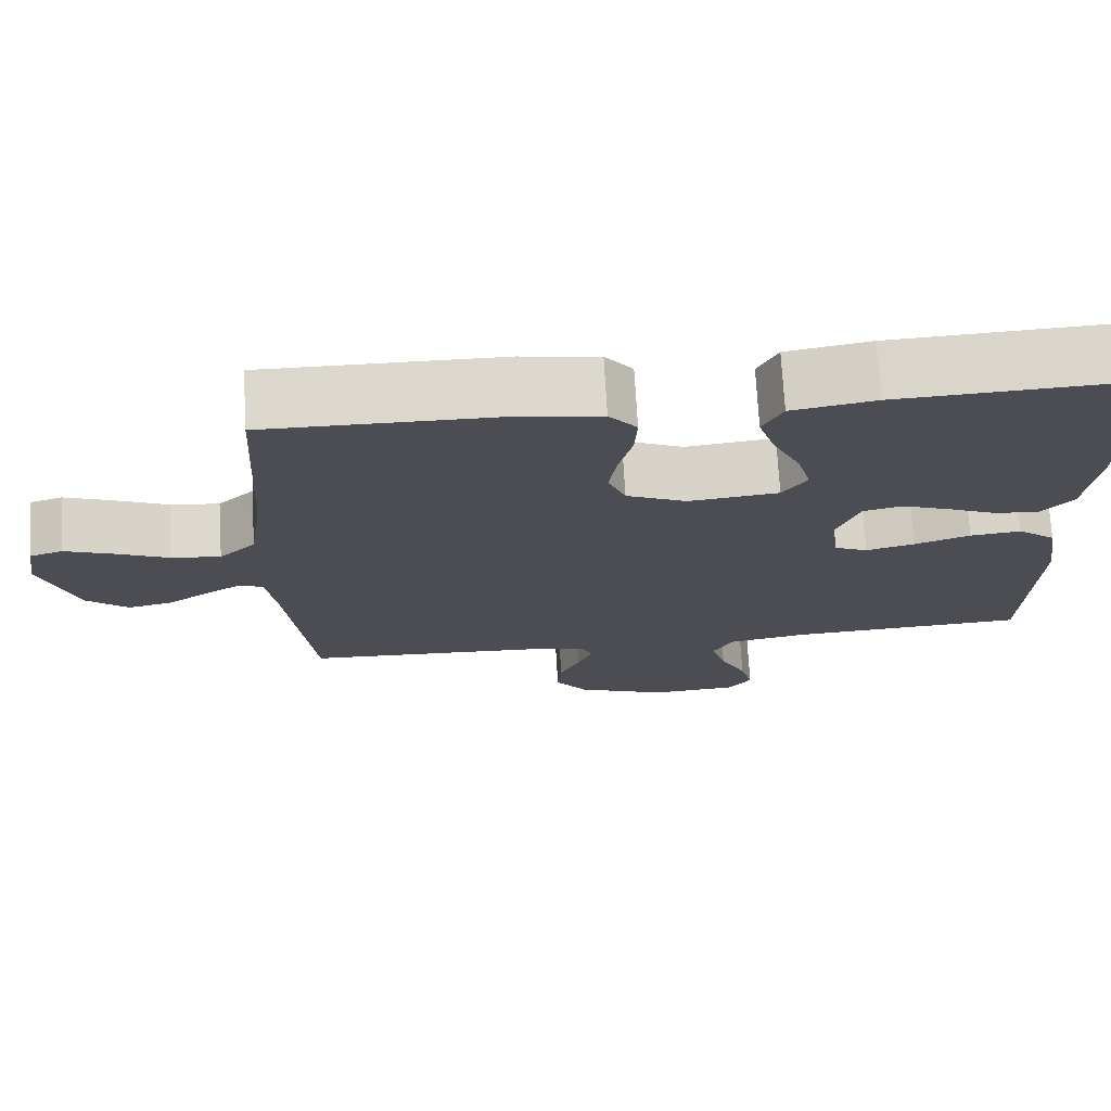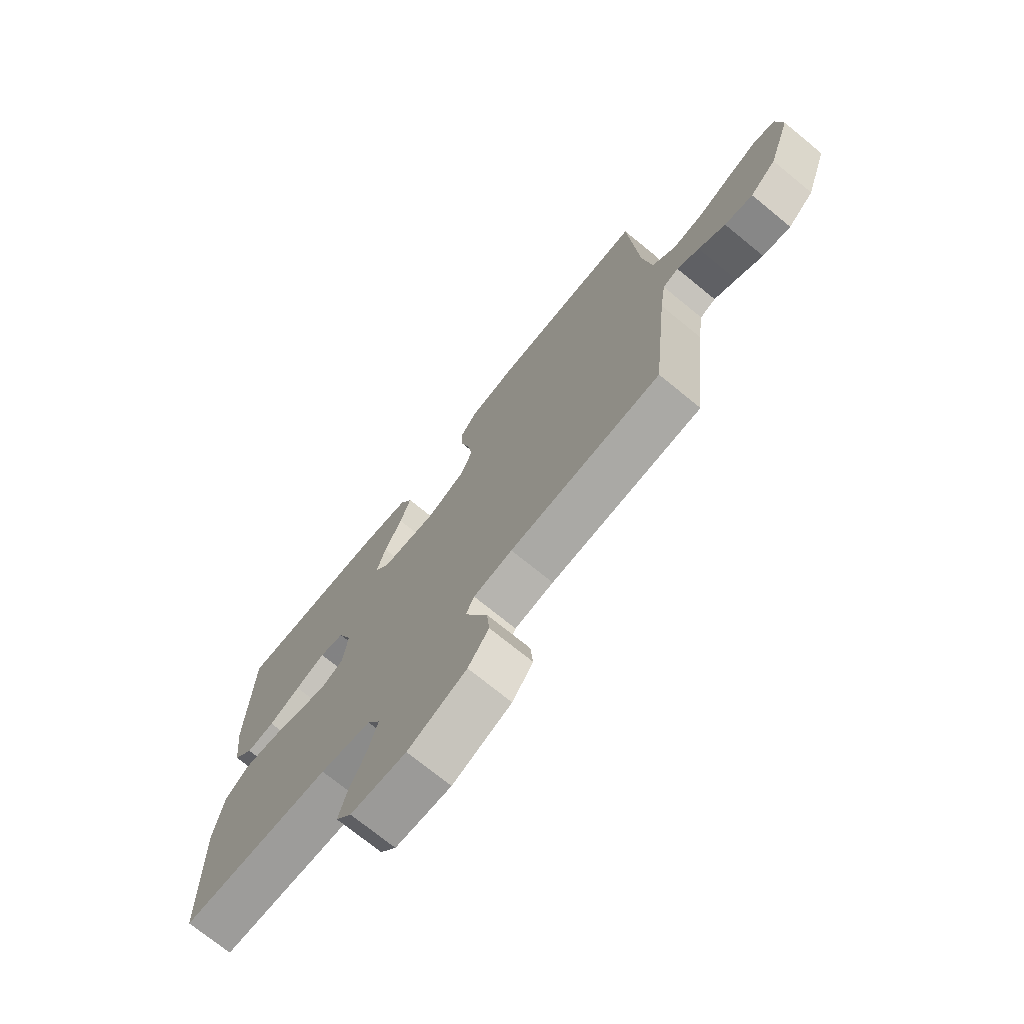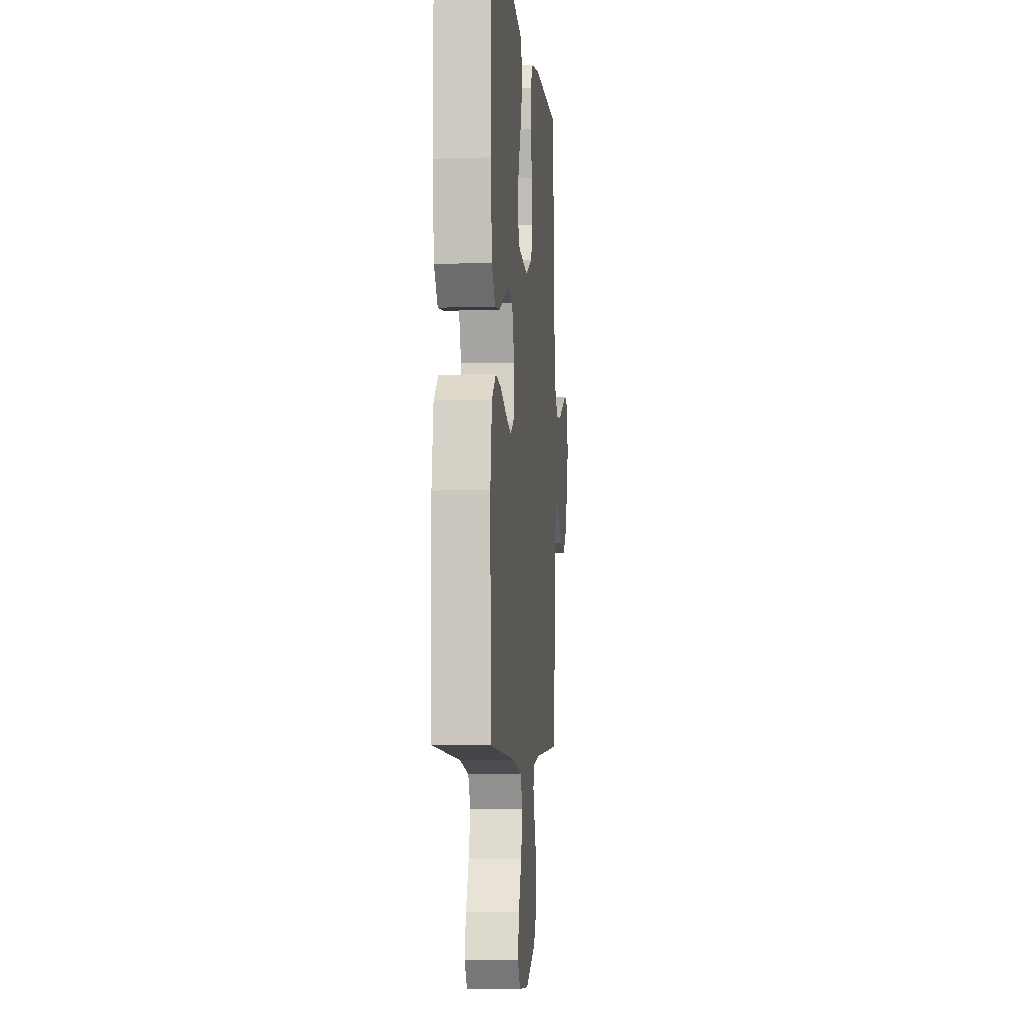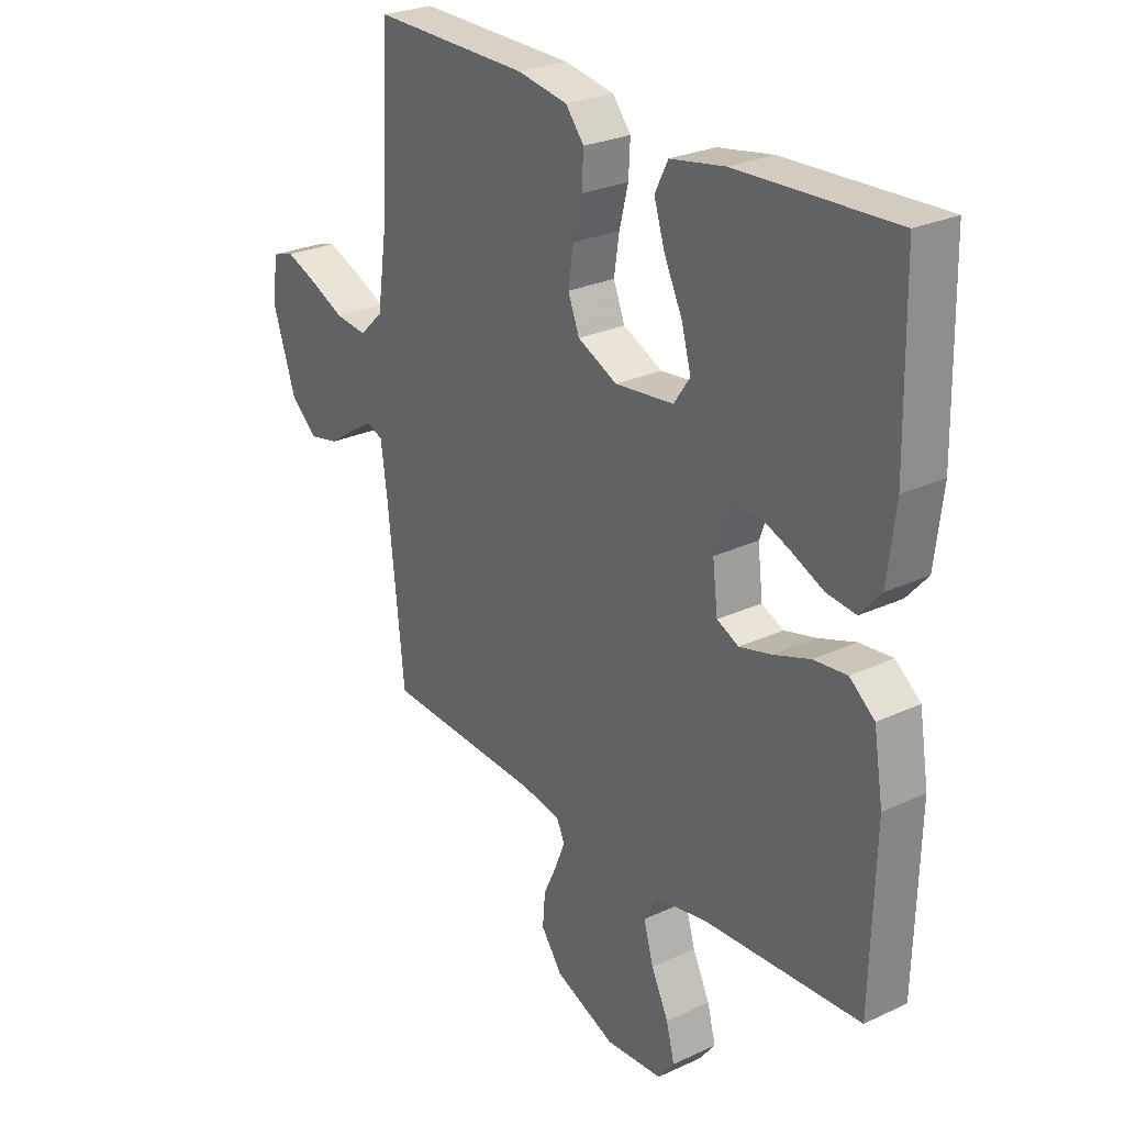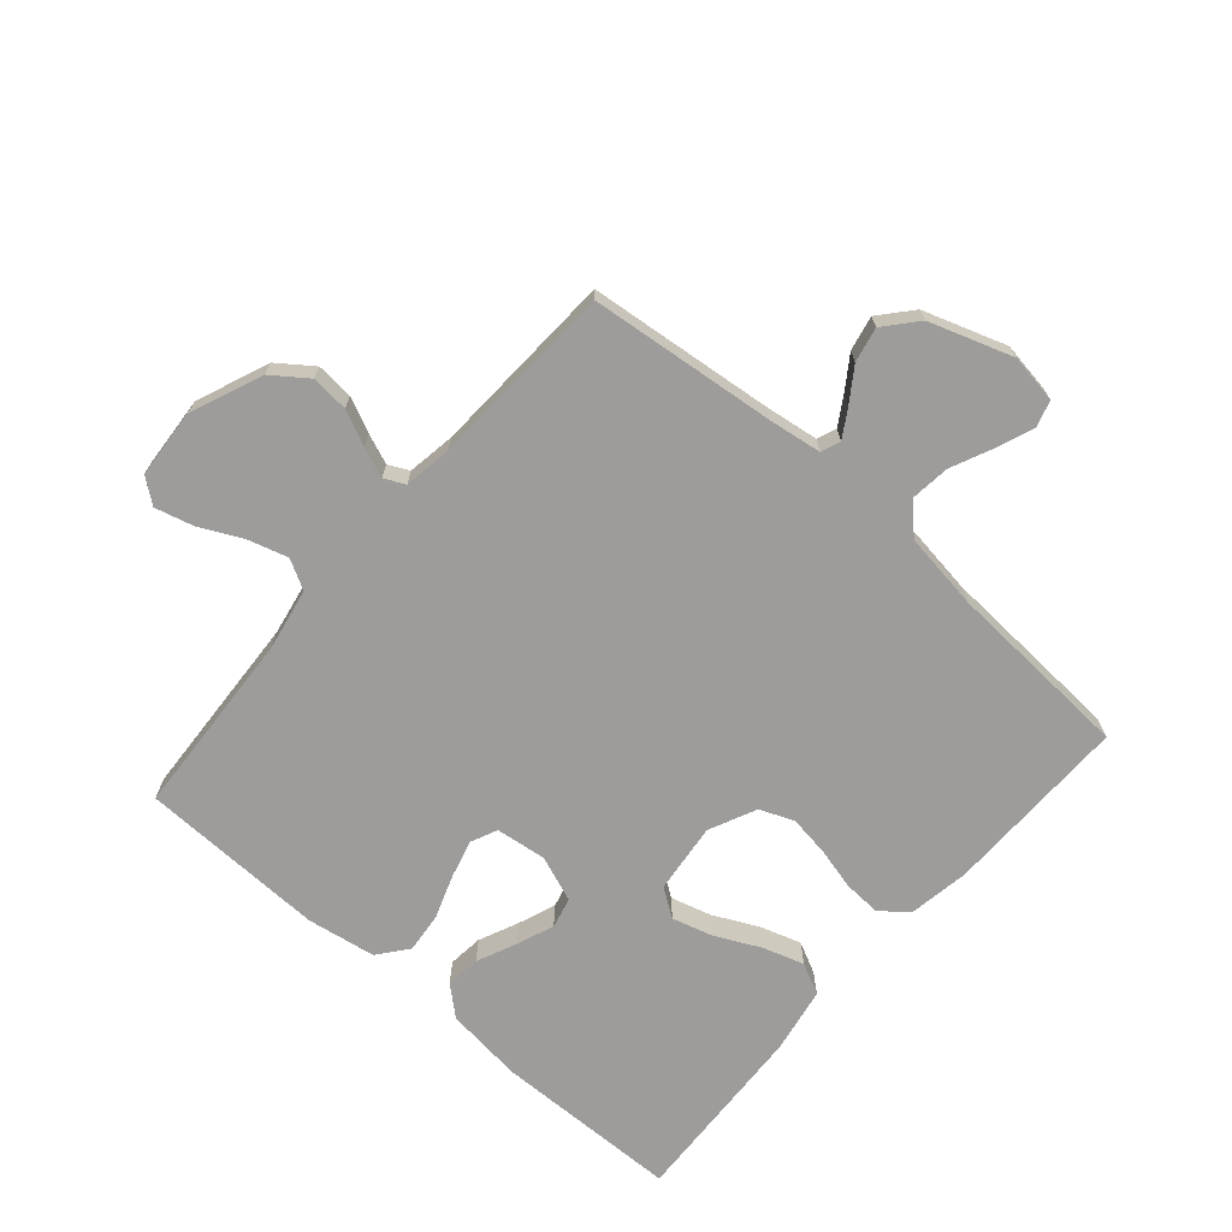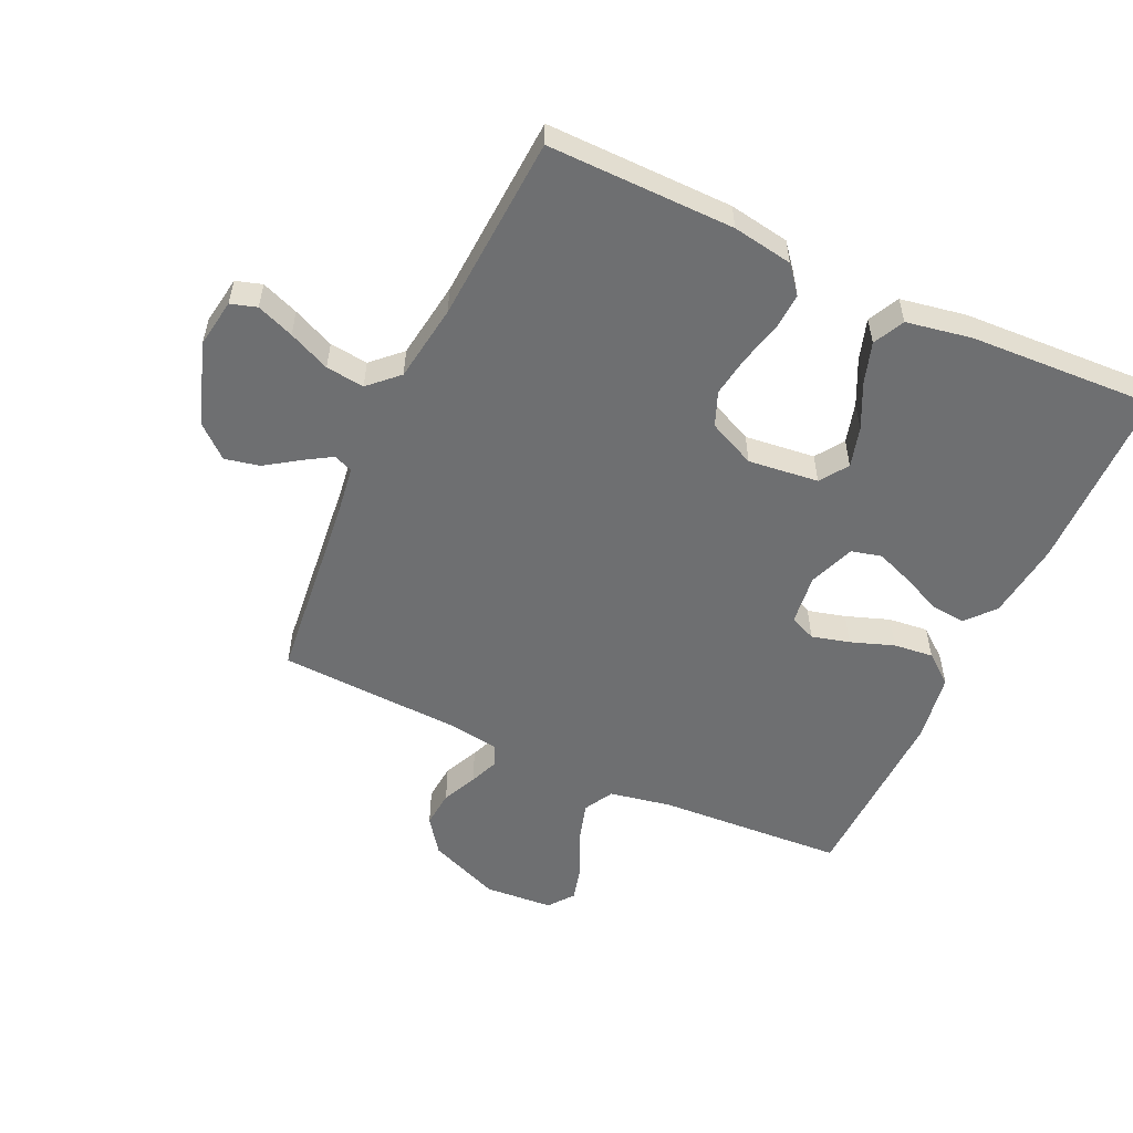
<metadata>
{"format":"obj","ext":"obj","renderer":"f3d","projection":"perspective","resolution":1024,"background":"white","views":[{"elev":73.4,"azim":-3.3,"up":"+Z"},{"elev":-73.1,"azim":-129.2,"up":"+Z"},{"elev":-5.4,"azim":95.2,"up":"+Z"},{"elev":26.7,"azim":54.0,"up":"+Z"},{"elev":-70.2,"azim":-131.0,"up":"+Y"},{"elev":-54.6,"azim":-24.9,"up":"+Y"}]}
</metadata>
<code>
v -0.5 0.07 0.5
v -0.2 0.07 0.497
v -0.103 0.07 0.481
v -0.068 0.07 0.438
v -0.071 0.07 0.378
v -0.088 0.07 0.311
v -0.098 0.07 0.245
v -0.076 0.07 0.19
v 0 0.07 0.155
v 0.113 0.07 0.168
v 0.144 0.07 0.213
v 0.126 0.07 0.278
v 0.091 0.07 0.35
v 0.07 0.07 0.416
v 0.095 0.07 0.466
v 0.2 0.07 0.485
v 0.5 0.07 0.5
v 0.506 0.07 0.2
v 0.491 0.07 0.075
v 0.451 0.07 0.029
v 0.395 0.07 0.035
v 0.332 0.07 0.063
v 0.272 0.07 0.086
v 0.223 0.07 0.074
v 0.195 0.07 0
v 0.205 0.07 -0.081
v 0.247 0.07 -0.1
v 0.308 0.07 -0.084
v 0.378 0.07 -0.059
v 0.442 0.07 -0.052
v 0.49 0.07 -0.09
v 0.508 0.07 -0.2
v 0.5 0.07 -0.5
v 0.2 0.07 -0.518
v 0.099 0.07 -0.537
v 0.073 0.07 -0.584
v 0.092 0.07 -0.649
v 0.125 0.07 -0.717
v 0.141 0.07 -0.778
v 0.11 0.07 -0.818
v 0 0.07 -0.826
v -0.116 0.07 -0.779
v -0.157 0.07 -0.723
v -0.152 0.07 -0.663
v -0.126 0.07 -0.607
v -0.107 0.07 -0.559
v -0.123 0.07 -0.526
v -0.2 0.07 -0.514
v -0.5 0.07 -0.5
v -0.532 0.07 -0.2
v -0.544 0.07 -0.115
v -0.575 0.07 -0.103
v -0.619 0.07 -0.13
v -0.672 0.07 -0.166
v -0.728 0.07 -0.178
v -0.78 0.07 -0.133
v -0.825 0.07 0
v -0.813 0.07 0.078
v -0.771 0.07 0.091
v -0.711 0.07 0.068
v -0.644 0.07 0.038
v -0.582 0.07 0.031
v -0.536 0.07 0.075
v -0.518 0.07 0.2
v -0.5 0 0.5
v -0.2 0 0.497
v -0.103 0 0.481
v -0.068 0 0.438
v -0.071 0 0.378
v -0.088 0 0.311
v -0.098 0 0.245
v -0.076 0 0.19
v 0 0 0.155
v 0.113 0 0.168
v 0.144 0 0.213
v 0.126 0 0.278
v 0.091 0 0.35
v 0.07 0 0.416
v 0.095 0 0.466
v 0.2 0 0.485
v 0.5 0 0.5
v 0.506 0 0.2
v 0.491 0 0.075
v 0.451 0 0.029
v 0.395 0 0.035
v 0.332 0 0.063
v 0.272 0 0.086
v 0.223 0 0.074
v 0.195 0 0
v 0.205 0 -0.081
v 0.247 0 -0.1
v 0.308 0 -0.084
v 0.378 0 -0.059
v 0.442 0 -0.052
v 0.49 0 -0.09
v 0.508 0 -0.2
v 0.5 0 -0.5
v 0.2 0 -0.518
v 0.099 0 -0.537
v 0.073 0 -0.584
v 0.092 0 -0.649
v 0.125 0 -0.717
v 0.141 0 -0.778
v 0.11 0 -0.818
v 0 0 -0.826
v -0.116 0 -0.779
v -0.157 0 -0.723
v -0.152 0 -0.663
v -0.126 0 -0.607
v -0.107 0 -0.559
v -0.123 0 -0.526
v -0.2 0 -0.514
v -0.5 0 -0.5
v -0.532 0 -0.2
v -0.544 0 -0.115
v -0.575 0 -0.103
v -0.619 0 -0.13
v -0.672 0 -0.166
v -0.728 0 -0.178
v -0.78 0 -0.133
v -0.825 0 0
v -0.813 0 0.078
v -0.771 0 0.091
v -0.711 0 0.068
v -0.644 0 0.038
v -0.582 0 0.031
v -0.536 0 0.075
v -0.518 0 0.2
f 58 59 60 61
f 56 57 58 61
f 56 61 62
f 53 54 55 56
f 52 53 56 62
f 51 52 62 63
f 48 49 50
f 47 48 50 51
f 42 43 44 45
f 42 45 46
f 41 42 46
f 40 41 46
f 37 38 39 40
f 36 37 40 46
f 35 36 46 47
f 31 32 33 34
f 28 29 30 31
f 27 28 31 34
f 26 27 34 35
f 19 20 21 22
f 19 22 23
f 18 19 23
f 17 18 23 24
f 15 16 17 24
f 12 13 14 15
f 11 12 15 24
f 3 4 5 6
f 3 6 7
f 64 1 2 3
f 64 3 7
f 63 64 7 8
f 51 63 8 9
f 47 51 9 10
f 25 26 35 47
f 24 25 47
f 10 11 24 47
f 125 124 123 122
f 125 122 121 120
f 126 125 120
f 120 119 118 117
f 126 120 117 116
f 127 126 116 115
f 114 113 112
f 115 114 112 111
f 109 108 107 106
f 110 109 106
f 110 106 105
f 110 105 104
f 104 103 102 101
f 110 104 101 100
f 111 110 100 99
f 98 97 96 95
f 95 94 93 92
f 98 95 92 91
f 99 98 91 90
f 86 85 84 83
f 87 86 83
f 87 83 82
f 88 87 82 81
f 88 81 80 79
f 79 78 77 76
f 88 79 76 75
f 70 69 68 67
f 71 70 67
f 67 66 65 128
f 71 67 128
f 72 71 128 127
f 73 72 127 115
f 74 73 115 111
f 111 99 90 89
f 111 89 88
f 111 88 75 74
f 1 65 66 2
f 2 66 67 3
f 3 67 68 4
f 4 68 69 5
f 5 69 70 6
f 6 70 71 7
f 7 71 72 8
f 8 72 73 9
f 9 73 74 10
f 10 74 75 11
f 11 75 76 12
f 12 76 77 13
f 13 77 78 14
f 14 78 79 15
f 15 79 80 16
f 16 80 81 17
f 17 81 82 18
f 18 82 83 19
f 19 83 84 20
f 20 84 85 21
f 21 85 86 22
f 22 86 87 23
f 23 87 88 24
f 24 88 89 25
f 25 89 90 26
f 26 90 91 27
f 27 91 92 28
f 28 92 93 29
f 29 93 94 30
f 30 94 95 31
f 31 95 96 32
f 32 96 97 33
f 33 97 98 34
f 34 98 99 35
f 35 99 100 36
f 36 100 101 37
f 37 101 102 38
f 38 102 103 39
f 39 103 104 40
f 40 104 105 41
f 41 105 106 42
f 42 106 107 43
f 43 107 108 44
f 44 108 109 45
f 45 109 110 46
f 46 110 111 47
f 47 111 112 48
f 48 112 113 49
f 49 113 114 50
f 50 114 115 51
f 51 115 116 52
f 52 116 117 53
f 53 117 118 54
f 54 118 119 55
f 55 119 120 56
f 56 120 121 57
f 57 121 122 58
f 58 122 123 59
f 59 123 124 60
f 60 124 125 61
f 61 125 126 62
f 62 126 127 63
f 63 127 128 64
f 64 128 65 1

</code>
